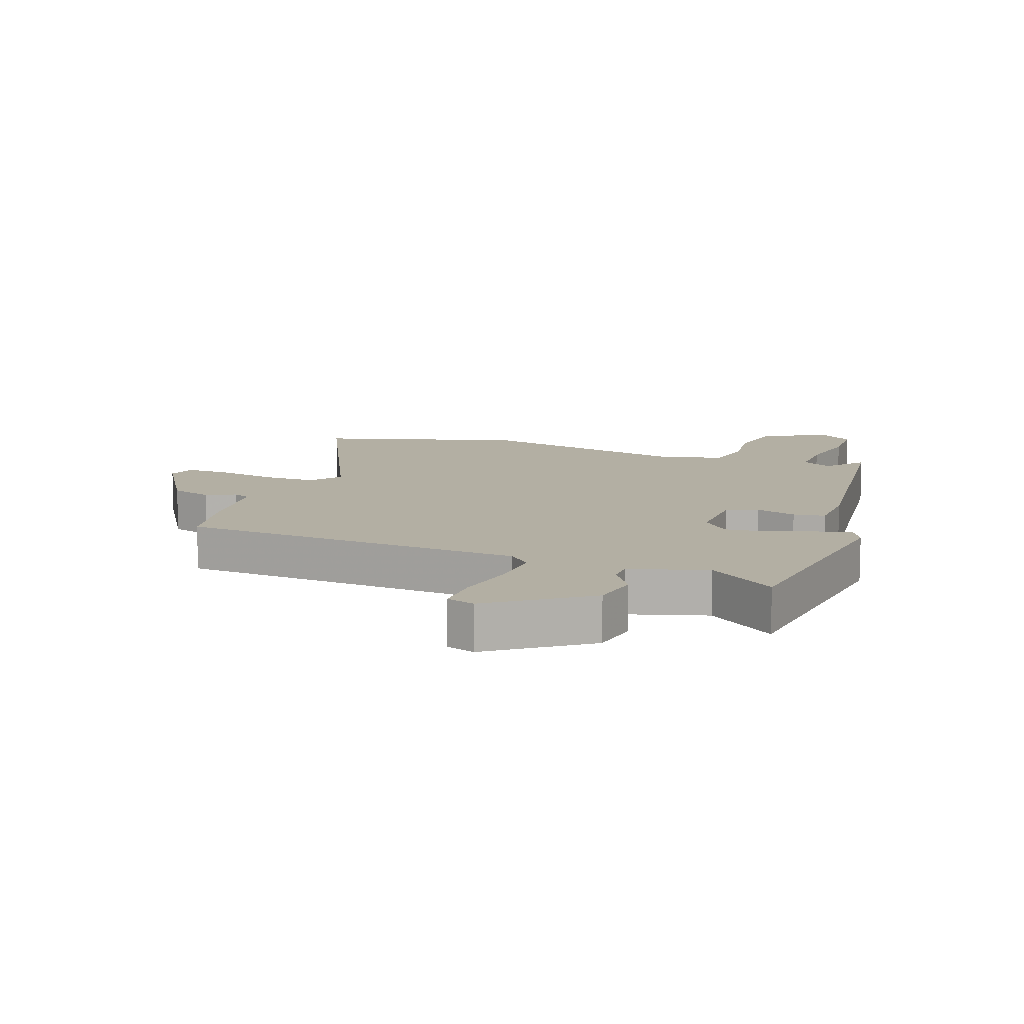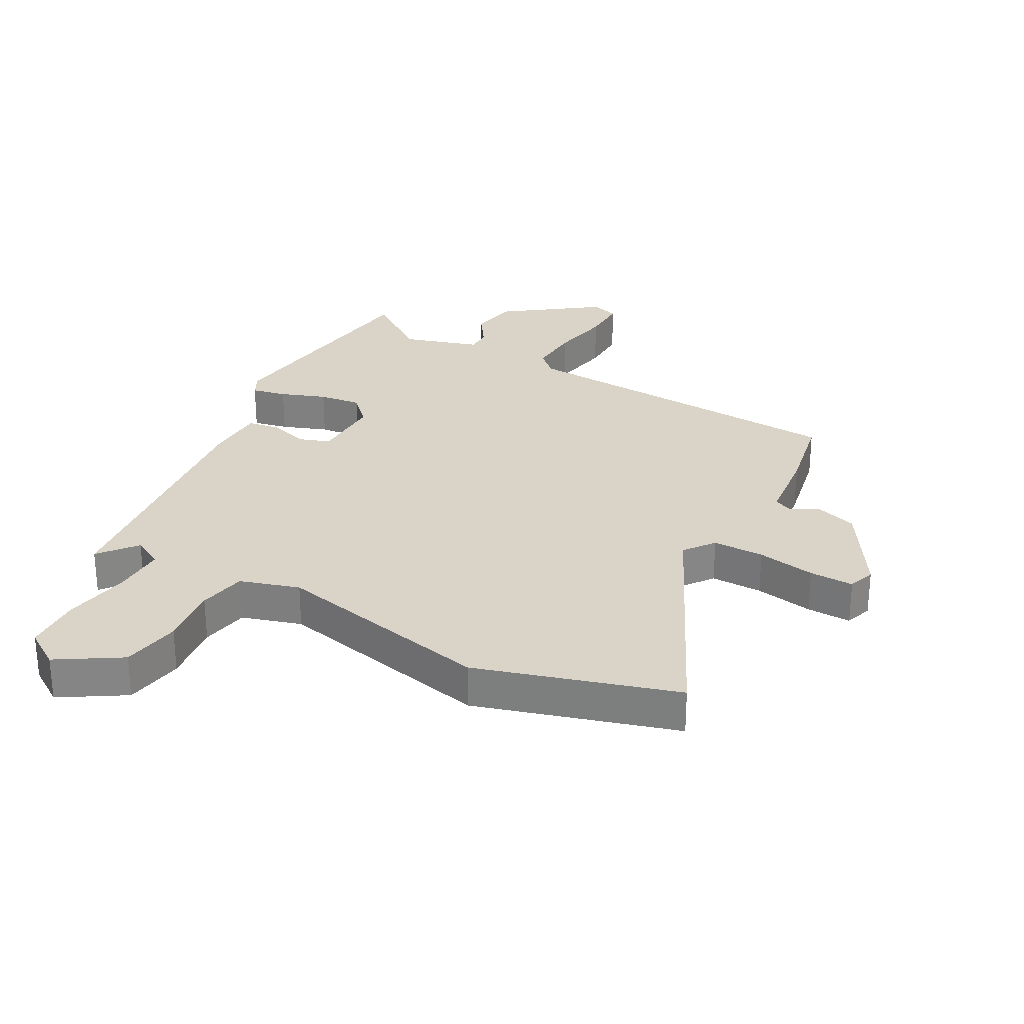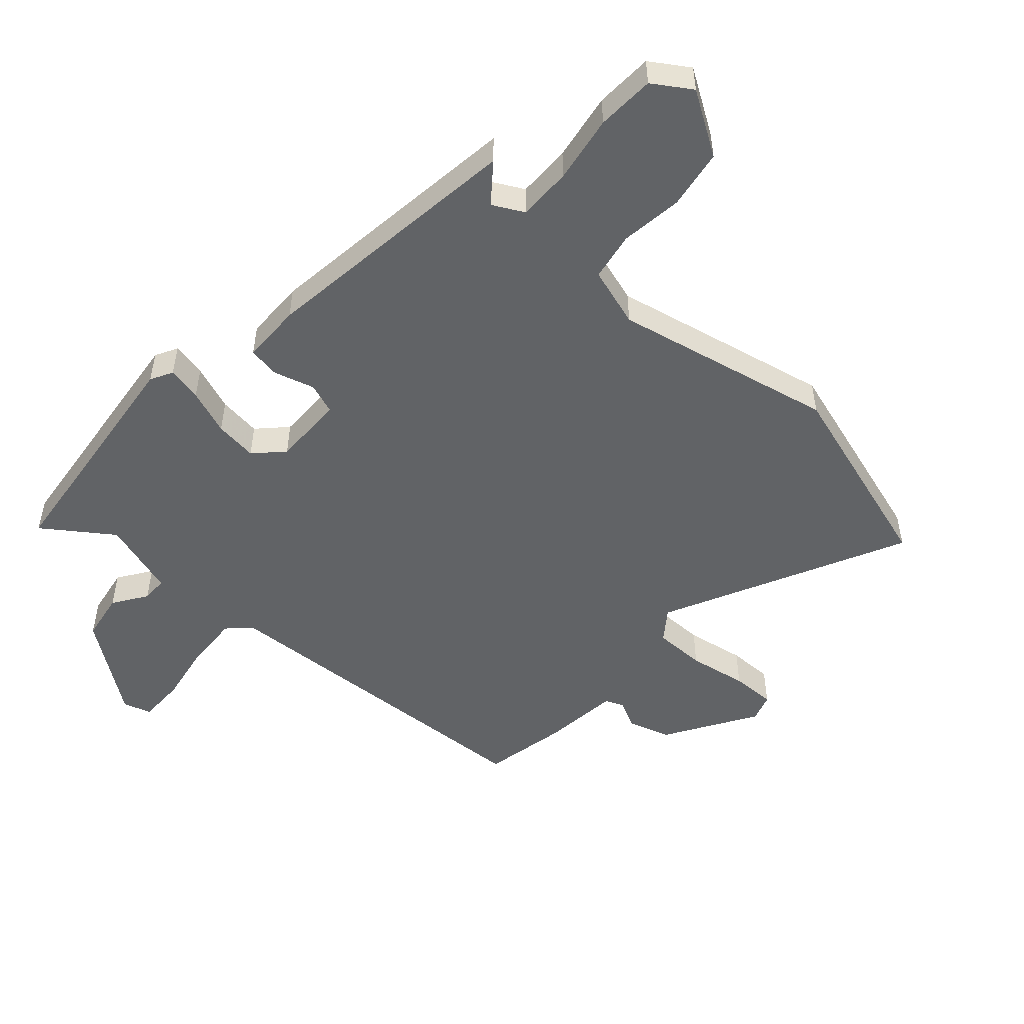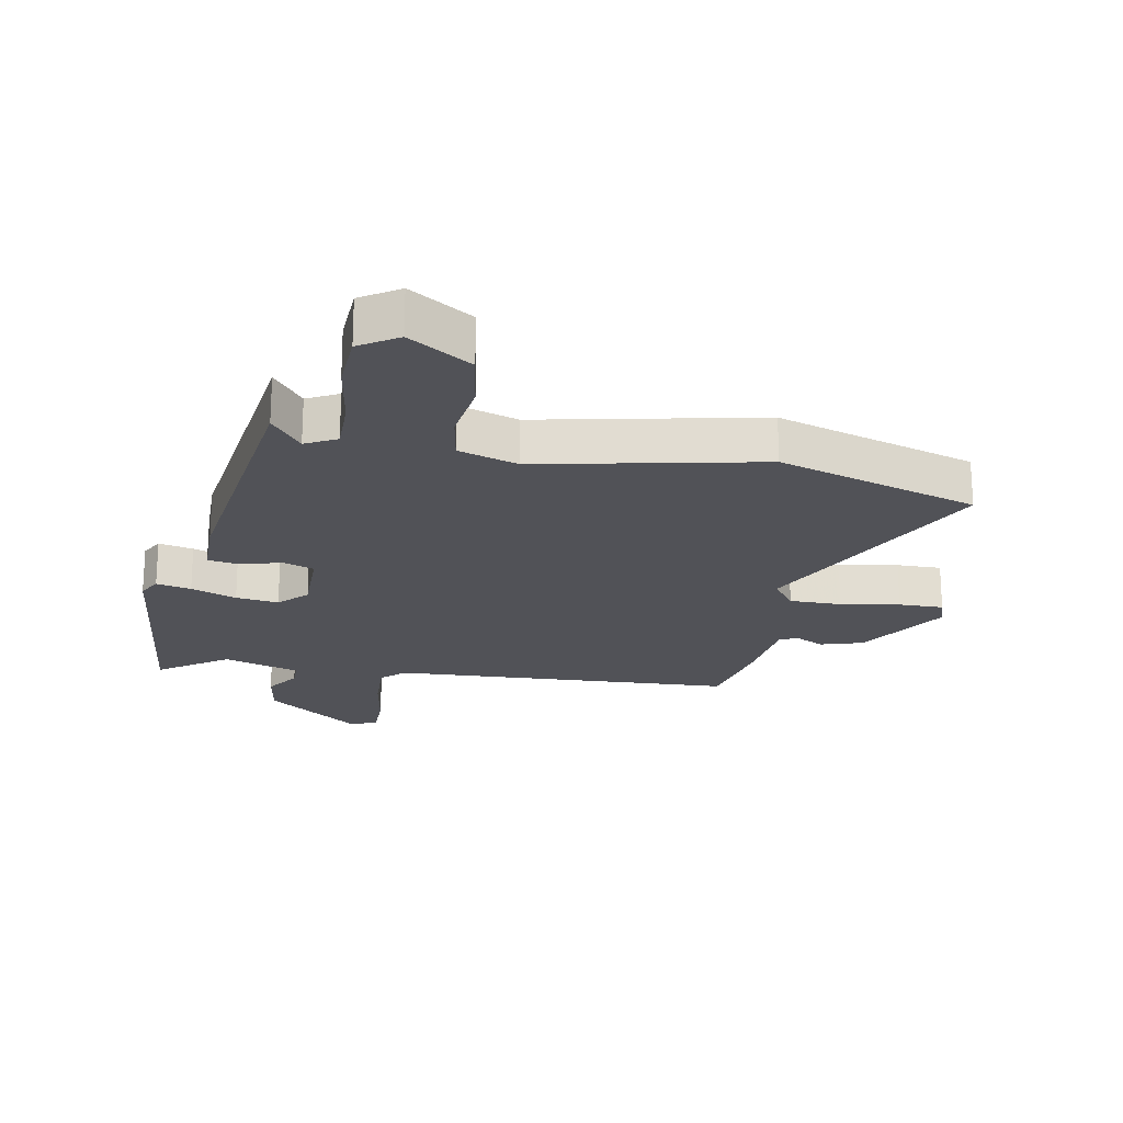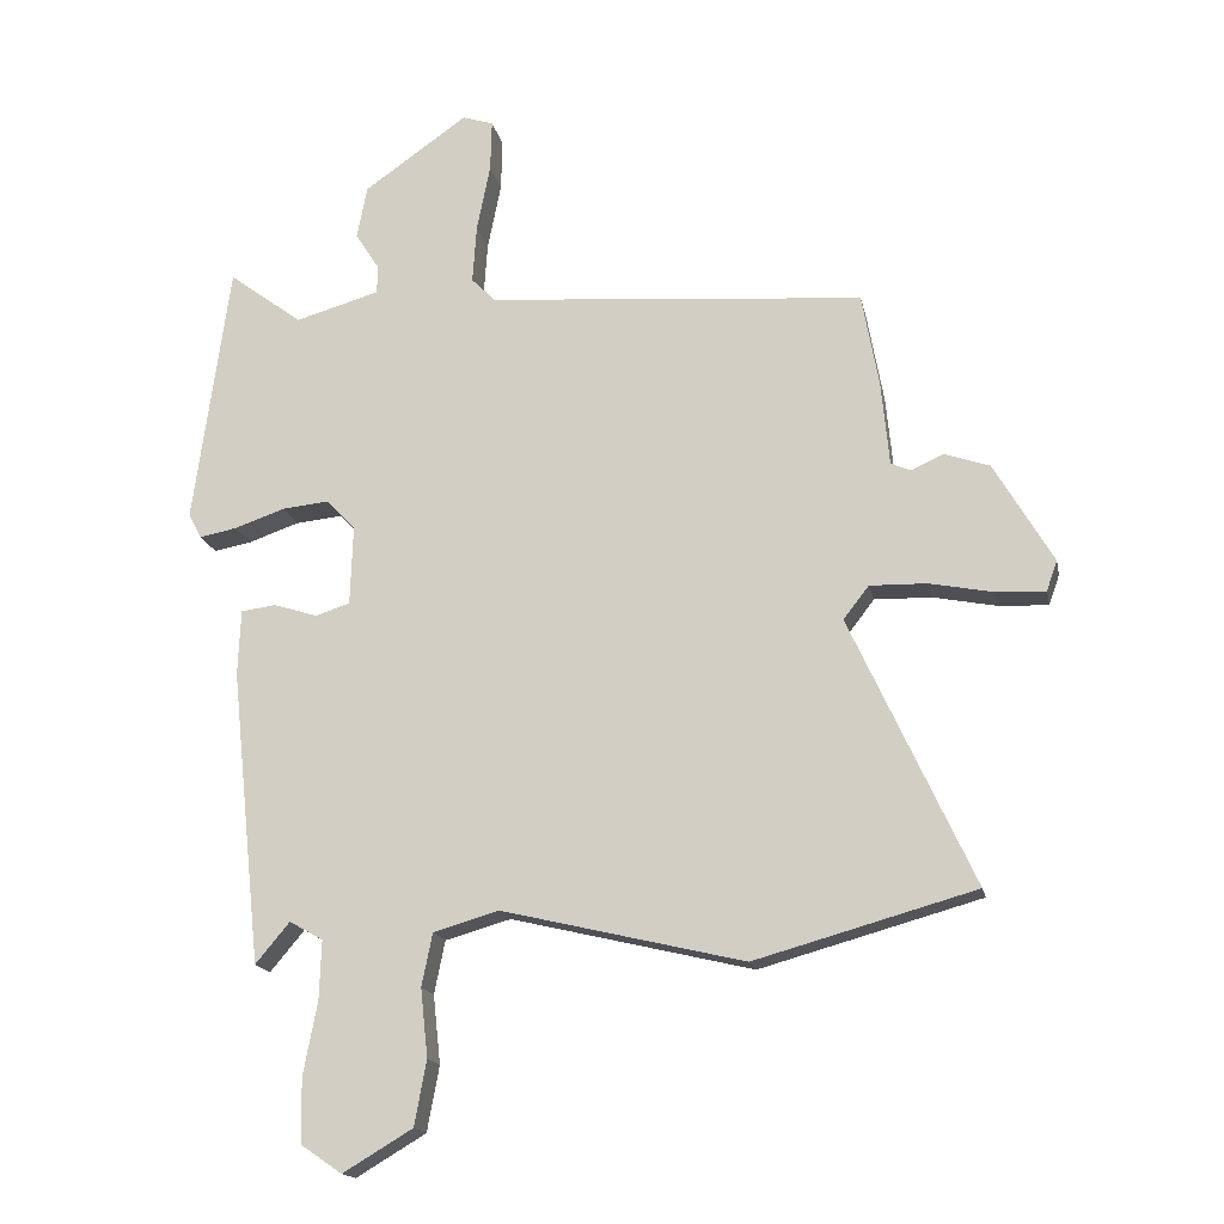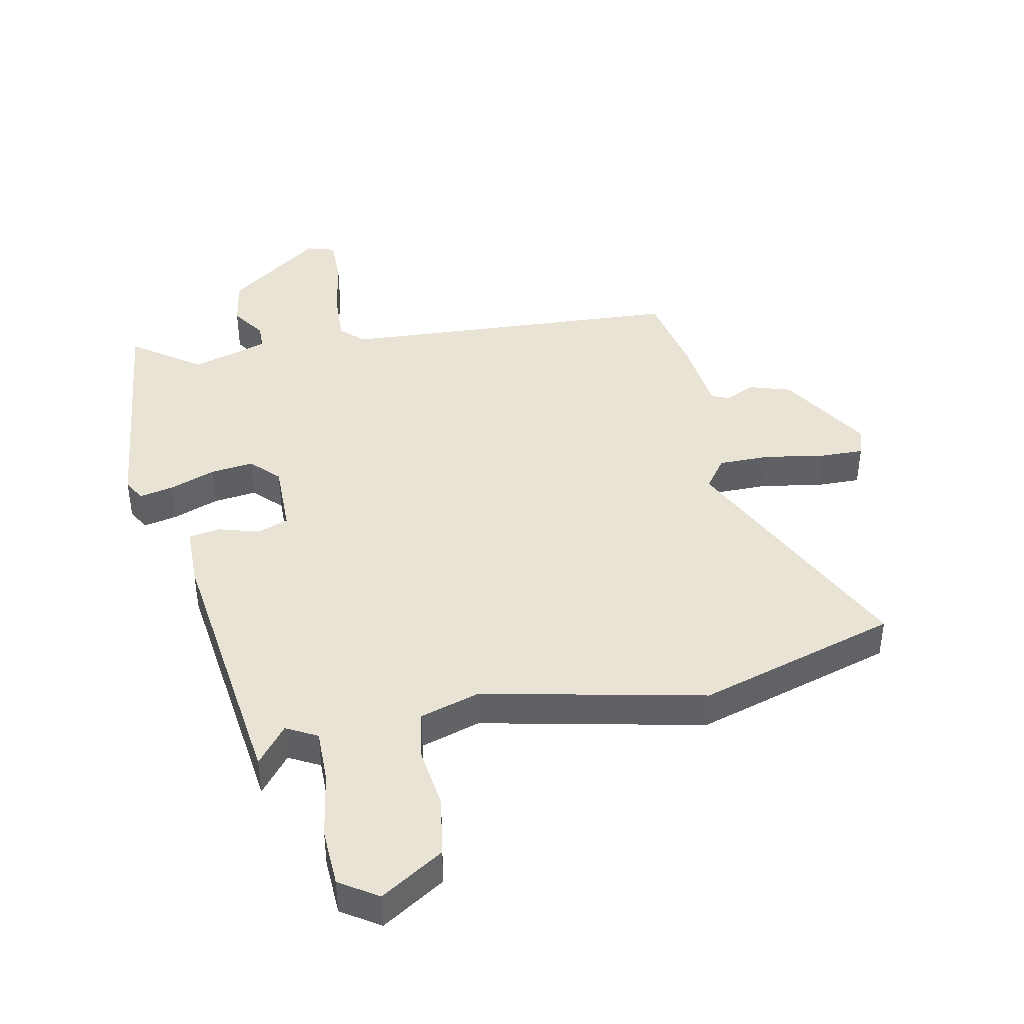
<metadata>
{"format":"obj","ext":"obj","renderer":"f3d","projection":"perspective","resolution":1024,"background":"white","views":[{"elev":11.1,"azim":19.4,"up":"+Y"},{"elev":28.5,"azim":-152.3,"up":"+Y"},{"elev":-50.8,"azim":136.8,"up":"+Y"},{"elev":-21.4,"azim":167.8,"up":"+Y"},{"elev":-16.7,"azim":-168.5,"up":"+Z"},{"elev":42.3,"azim":167.2,"up":"+Y"}]}
</metadata>
<code>
v -0.319 0.07 -0.551
v -0.648 0.07 -0.459
v -0.464 0.07 -0.059
v -0.502 0.07 -0.01
v -0.587 0.07 -0.012
v -0.683 0.07 -0.031
v -0.756 0.07 -0.034
v -0.772 0.07 0.011
v -0.684 0.07 0.161
v -0.616 0.07 0.184
v -0.568 0.07 0.162
v -0.539 0.07 0.175
v -0.527 0.07 0.302
v -0.502 0.07 0.44
v 0.061 0.07 0.485
v 0.097 0.07 0.521
v 0.091 0.07 0.608
v 0.071 0.07 0.708
v 0.069 0.07 0.785
v 0.115 0.07 0.8
v 0.27 0.07 0.691
v 0.285 0.07 0.612
v 0.249 0.07 0.556
v 0.25 0.07 0.514
v 0.376 0.07 0.478
v 0.486 0.07 0.56
v 0.54 0.07 0.168
v 0.521 0.07 0.131
v 0.464 0.07 0.142
v 0.389 0.07 0.168
v 0.319 0.07 0.175
v 0.276 0.07 0.129
v 0.28 0.07 0.011
v 0.331 0.07 -0.006
v 0.397 0.07 0.015
v 0.449 0.07 0.008
v 0.453 0.07 -0.091
v 0.407 0.07 -0.531
v 0.356 0.07 -0.47
v 0.306 0.07 -0.498
v 0.309 0.07 -0.586
v 0.33 0.07 -0.696
v 0.328 0.07 -0.791
v 0.267 0.07 -0.833
v 0.163 0.07 -0.771
v 0.145 0.07 -0.674
v 0.156 0.07 -0.572
v 0.14 0.07 -0.493
v 0.042 0.07 -0.465
v -0.319 0 -0.551
v -0.648 0 -0.459
v -0.464 0 -0.059
v -0.502 0 -0.01
v -0.587 0 -0.012
v -0.683 0 -0.031
v -0.756 0 -0.034
v -0.772 0 0.011
v -0.684 0 0.161
v -0.616 0 0.184
v -0.568 0 0.162
v -0.539 0 0.175
v -0.527 0 0.302
v -0.502 0 0.44
v 0.061 0 0.485
v 0.097 0 0.521
v 0.091 0 0.608
v 0.071 0 0.708
v 0.069 0 0.785
v 0.115 0 0.8
v 0.27 0 0.691
v 0.285 0 0.612
v 0.249 0 0.556
v 0.25 0 0.514
v 0.376 0 0.478
v 0.486 0 0.56
v 0.54 0 0.168
v 0.521 0 0.131
v 0.464 0 0.142
v 0.389 0 0.168
v 0.319 0 0.175
v 0.276 0 0.129
v 0.28 0 0.011
v 0.331 0 -0.006
v 0.397 0 0.015
v 0.449 0 0.008
v 0.453 0 -0.091
v 0.407 0 -0.531
v 0.356 0 -0.47
v 0.306 0 -0.498
v 0.309 0 -0.586
v 0.33 0 -0.696
v 0.328 0 -0.791
v 0.267 0 -0.833
v 0.163 0 -0.771
v 0.145 0 -0.674
v 0.156 0 -0.572
v 0.14 0 -0.493
v 0.042 0 -0.465
f 45 46 47
f 44 45 47
f 43 44 47
f 42 43 47
f 41 42 47
f 40 41 47 48
f 39 40 48 49
f 37 38 39
f 36 37 39
f 35 36 39
f 34 35 39
f 33 34 39 49
f 28 29 30
f 27 28 30
f 26 27 30
f 25 26 30
f 24 25 30 31
f 21 22 23
f 20 21 23
f 19 20 23
f 18 19 23
f 17 18 23
f 16 17 23 24
f 24 31 32
f 16 24 32
f 15 16 32
f 32 33 49
f 15 32 49
f 14 15 49
f 13 14 49
f 12 13 49
f 9 10 11
f 8 9 11
f 7 8 11
f 6 7 11
f 5 6 11
f 49 1 2 3
f 49 3 4
f 12 49 4
f 4 5 11 12
f 96 95 94
f 96 94 93
f 96 93 92
f 96 92 91
f 96 91 90
f 97 96 90 89
f 98 97 89 88
f 88 87 86
f 88 86 85
f 88 85 84
f 88 84 83
f 98 88 83 82
f 79 78 77
f 79 77 76
f 79 76 75
f 79 75 74
f 80 79 74 73
f 72 71 70
f 72 70 69
f 72 69 68
f 72 68 67
f 72 67 66
f 73 72 66 65
f 81 80 73
f 81 73 65
f 81 65 64
f 98 82 81
f 98 81 64
f 98 64 63
f 98 63 62
f 98 62 61
f 60 59 58
f 60 58 57
f 60 57 56
f 60 56 55
f 60 55 54
f 52 51 50 98
f 53 52 98
f 53 98 61
f 61 60 54 53
f 1 50 51 2
f 2 51 52 3
f 3 52 53 4
f 4 53 54 5
f 5 54 55 6
f 6 55 56 7
f 7 56 57 8
f 8 57 58 9
f 9 58 59 10
f 10 59 60 11
f 11 60 61 12
f 12 61 62 13
f 13 62 63 14
f 14 63 64 15
f 15 64 65 16
f 16 65 66 17
f 17 66 67 18
f 18 67 68 19
f 19 68 69 20
f 20 69 70 21
f 21 70 71 22
f 22 71 72 23
f 23 72 73 24
f 24 73 74 25
f 25 74 75 26
f 26 75 76 27
f 27 76 77 28
f 28 77 78 29
f 29 78 79 30
f 30 79 80 31
f 31 80 81 32
f 32 81 82 33
f 33 82 83 34
f 34 83 84 35
f 35 84 85 36
f 36 85 86 37
f 37 86 87 38
f 38 87 88 39
f 39 88 89 40
f 40 89 90 41
f 41 90 91 42
f 42 91 92 43
f 43 92 93 44
f 44 93 94 45
f 45 94 95 46
f 46 95 96 47
f 47 96 97 48
f 48 97 98 49
f 49 98 50 1

</code>
